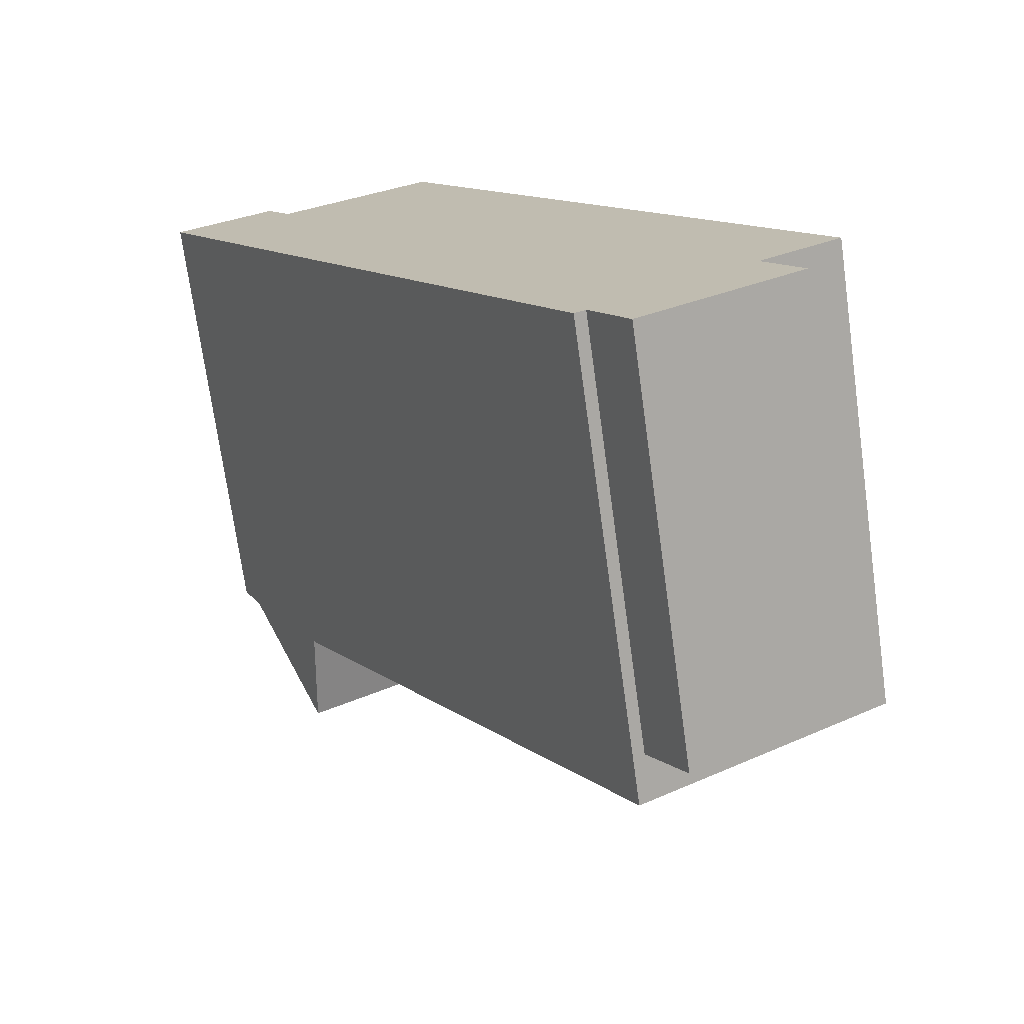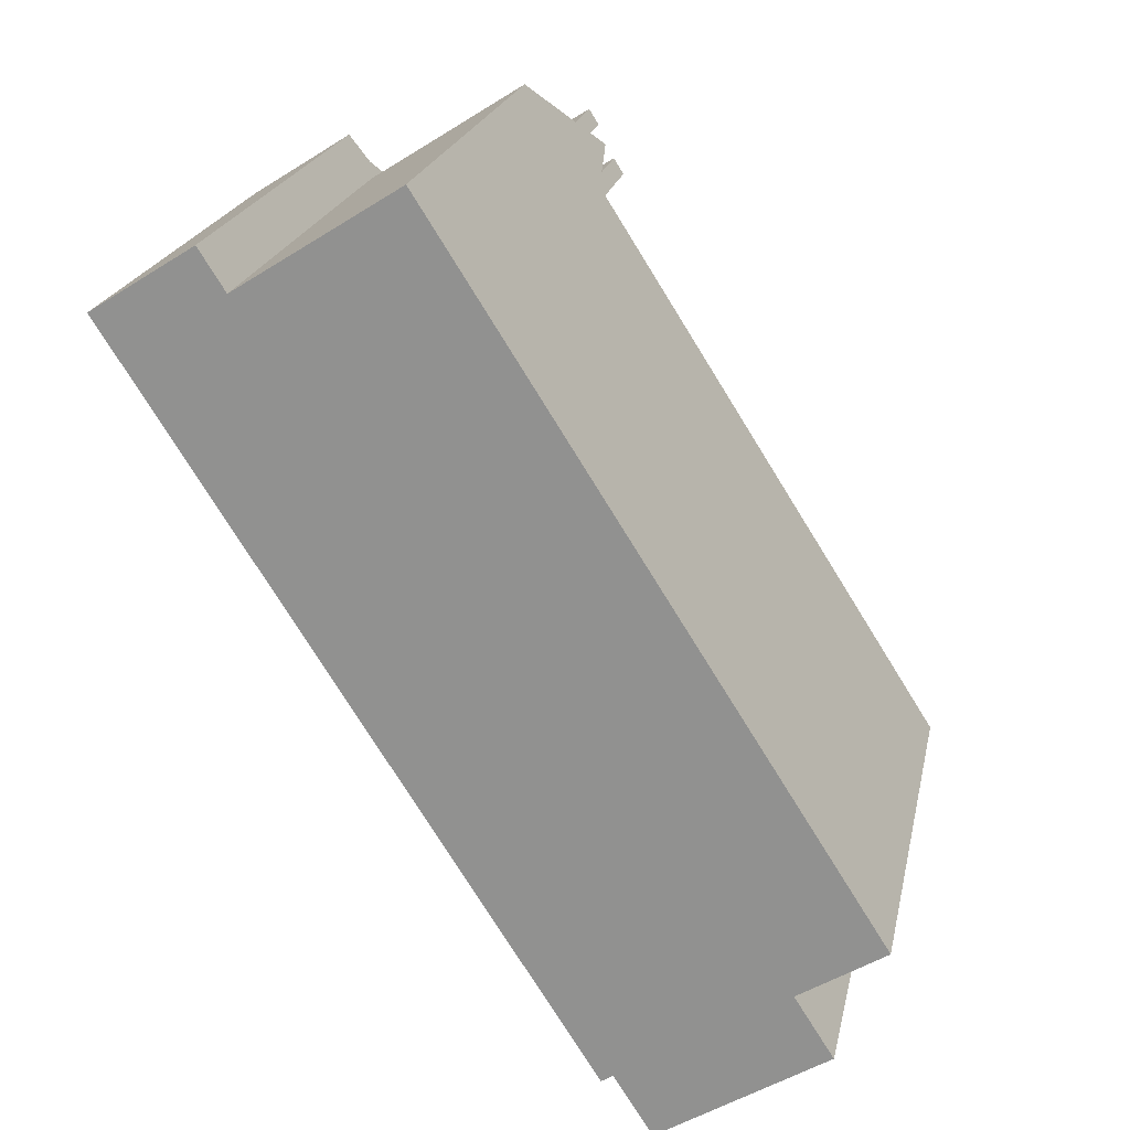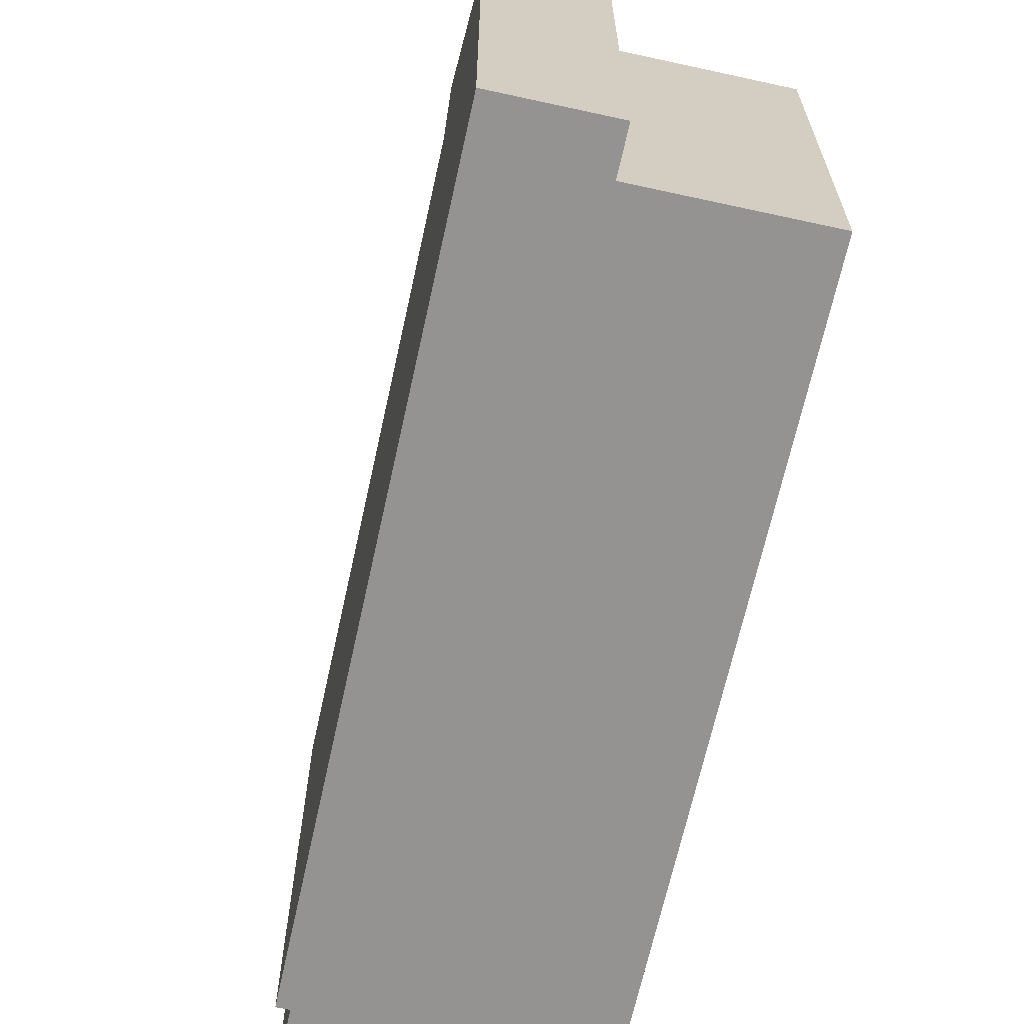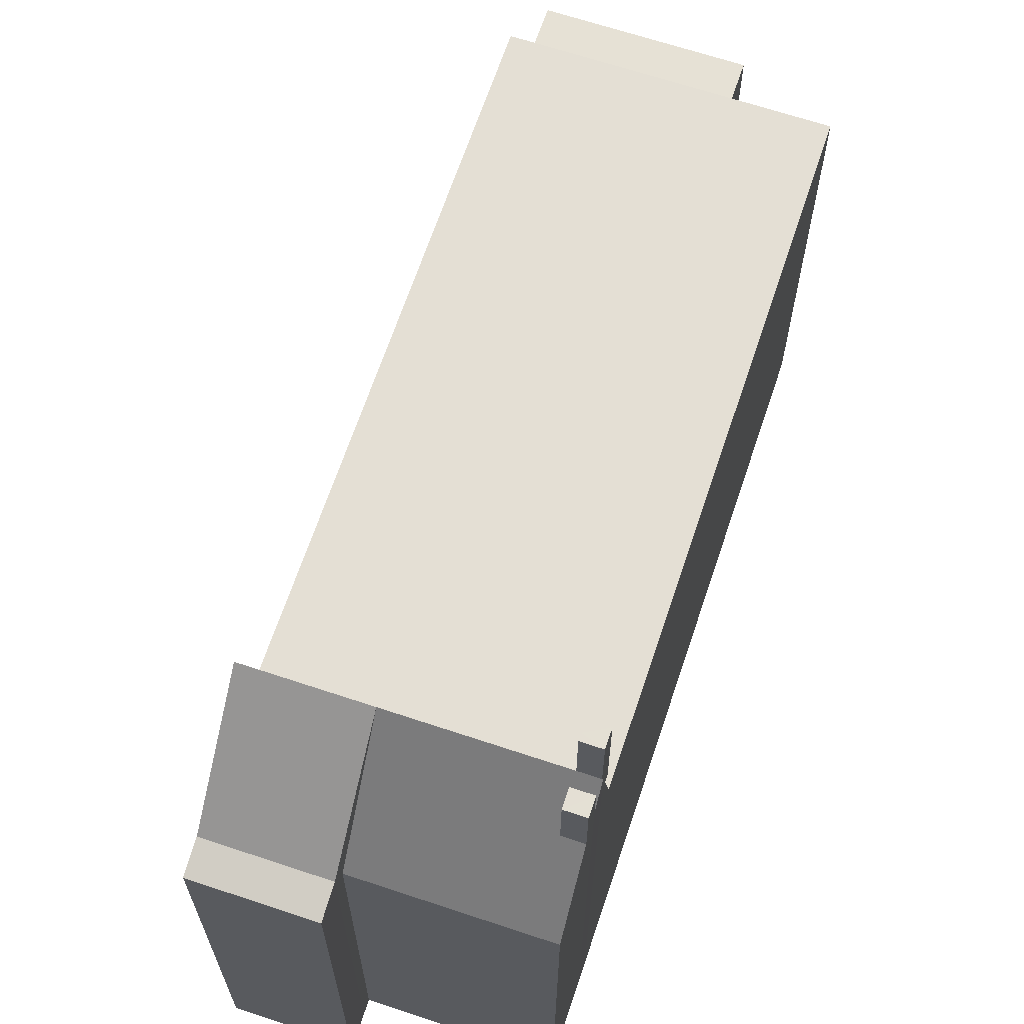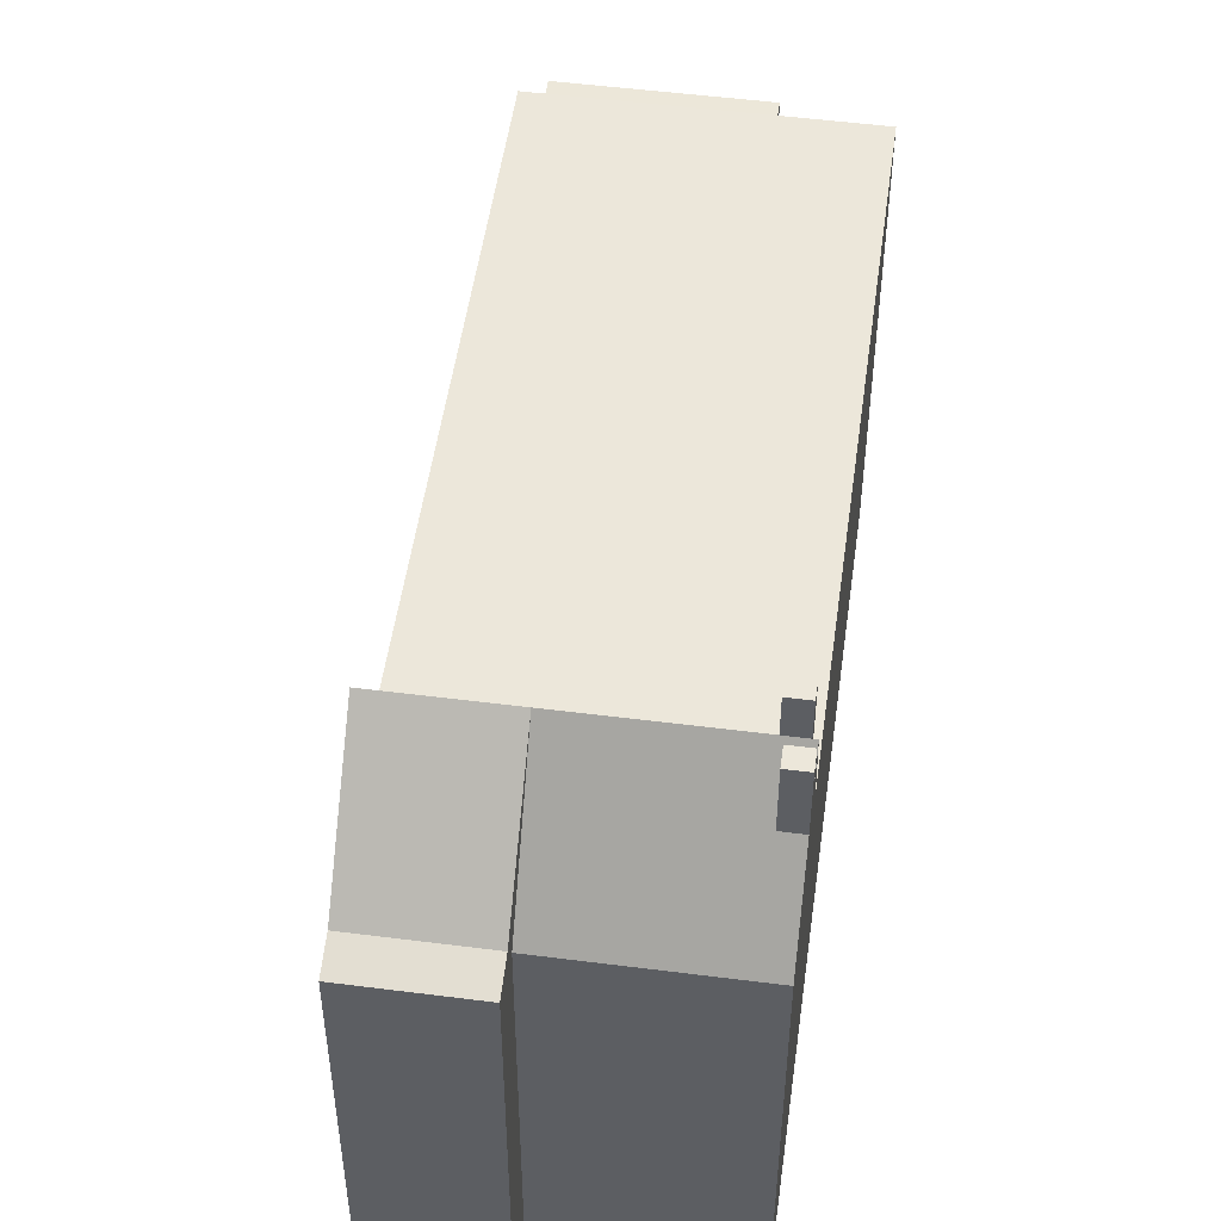
<metadata>
{"format":"obj","ext":"obj","renderer":"f3d","projection":"perspective","resolution":1024,"background":"white","views":[{"elev":-72.3,"azim":7.9,"up":"+Z"},{"elev":21.5,"azim":11.8,"up":"+Z"},{"elev":-66.8,"azim":-44.9,"up":"+Y"},{"elev":66.3,"azim":-14.0,"up":"+Y"},{"elev":51.3,"azim":-24.6,"up":"+Y"}]}
</metadata>
<code>
v -1.814 5.863 2.081
v 0.2428 5.863 -1.487
v -0.9963 5.863 -2.277
v -3.165 5.863 1.219
v 0.2428 5.863 -1.487
v 2.299 5.863 -5.055
v 1.173 5.863 -5.773
v -0.9963 5.863 -2.277
v -0.4626 5.863 2.942
v 1.482 5.863 -0.6977
v 0.2428 5.863 -1.487
v -1.814 5.863 2.081
v 1.482 5.863 -0.6977
v 3.426 5.863 -4.337
v 2.299 5.863 -5.055
v 0.2428 5.863 -1.487
v -6.797 5.863 3.783
v -1.814 5.863 2.081
v -3.165 5.863 1.219
v -6.797 5.863 3.783
v -0.9436 5.862 7.514
v -1.814 5.863 2.081
v -6.797 5.863 3.783
v -3.165 5.863 1.219
v -0.9963 5.863 -2.277
v -0.9963 5.863 -2.277
v 1.173 5.863 -5.773
v 2.327 5.863 -9.916
v -6.797 5.863 3.783
v -0.9963 5.863 -2.277
v 2.327 5.863 -9.916
v 1.173 5.863 -5.773
v 2.299 5.863 -5.055
v 2.327 5.863 -9.916
v -0.9436 5.862 7.514
v 1.482 5.863 -0.6977
v -0.4626 5.863 2.942
v -1.814 5.863 2.081
v -0.9436 5.862 7.514
v -0.4626 5.863 2.942
v -0.9436 5.862 7.514
v 6.386 5.863 -7.33
v 1.482 5.863 -0.6977
v 2.299 5.863 -5.055
v 3.426 5.863 -4.337
v 6.386 5.863 -7.33
v 1.482 5.863 -0.6977
v 6.386 5.863 -7.33
v 3.426 5.863 -4.337
v 2.299 5.863 -5.055
v 6.386 5.863 -7.33
v 2.327 5.863 -9.916
v -0.7844 5.862 7.264
v 8.456 5.862 -6.01
v 6.386 5.863 -7.33
v -0.7844 5.862 7.264
v -0.7743 5.862 7.27
v 8.456 5.862 -6.01
v -0.9436 5.862 7.514
v -0.7844 5.862 7.264
v 6.386 5.863 -7.33
v -0.4896 5.862 7.803
v -0.3884 5.862 7.868
v 8.456 5.862 -6.01
v -0.7743 5.862 7.27
v -0.3304 5.862 7.554
v 8.456 5.862 -6.01
v -0.4896 5.862 7.803
v 8.456 5.862 -6.01
v -0.3304 5.862 7.554
v -6.797 5.863 3.783
v 2.327 5.863 -9.916
v 2.047 5.863 -10.09
v 2.327 4.666 -9.916
v 6.386 4.667 -7.33
v 3.268 4.62 -11.39
v 3.268 4.62 -11.39
v 6.386 4.667 -7.33
v 7.327 4.62 -8.806
v -1.691 8.748 8.911
v -0.9835 8.747 8.802
v -1.438 8.748 8.512
v -1.691 8.748 8.911
v -1.237 8.748 9.2
v -0.9835 8.747 8.802
v -0.9436 8.748 7.514
v -0.3304 8.747 7.554
v -0.7844 8.748 7.264
v -0.9436 8.748 7.514
v -0.4896 8.748 7.803
v -0.3304 8.747 7.554
v -0.9436 8.748 7.514
v -0.5844 8.748 7.952
v -0.4896 8.748 7.803
v -1.038 8.748 7.663
v -0.5844 8.748 7.952
v -0.9436 8.748 7.514
v -4.636 8.337 5.903
v -0.9835 7.683 8.802
v -0.7254 8.337 8.396
v -5.979 4.941 8.011
v -2.068 4.941 10.5
v -1.237 7.042 9.2
v -4.636 8.337 5.903
v -1.438 7.684 8.512
v -0.9835 7.683 8.802
v -4.636 8.337 5.903
v -1.632 7.193 8.817
v -1.438 7.684 8.512
v -5.979 4.941 8.011
v -1.237 7.042 9.2
v -1.691 7.042 8.911
v -5.979 4.941 8.011
v -1.691 7.042 8.911
v -4.636 8.337 5.903
v -4.636 8.337 5.903
v -1.691 7.042 8.911
v -1.632 7.193 8.817
v -7.134 8.337 4.311
v -4.636 8.337 5.903
v -6.797 5.863 3.783
v -6.797 5.863 3.783
v -4.636 8.337 5.903
v -0.9436 5.862 7.514
v -0.7254 8.337 8.396
v -0.3884 5.862 7.868
v -0.4896 5.862 7.803
v -4.636 8.337 5.903
v -0.7254 8.337 8.396
v -0.8822 6.559 7.762
v -4.636 8.337 5.903
v -1.038 6.56 7.663
v -0.9436 5.862 7.514
v -4.636 8.337 5.903
v -0.8822 6.559 7.762
v -1.038 6.56 7.663
v -0.7254 8.337 8.396
v -0.4896 5.862 7.803
v -0.5844 6.558 7.952
v -0.8822 6.559 7.762
v -0.7254 8.337 8.396
v -0.5844 6.558 7.952
v -8.668 5.528 6.719
v -6.17 5.529 8.311
v -5.979 5.879 8.011
v -7.253 6.977 5.875
v -6.605 7.02 6.236
v -6.245 7.679 5.671
v -6.881 7.657 5.292
v -6.605 7.02 6.236
v -5.956 7.064 6.596
v -5.609 7.701 6.051
v -6.245 7.679 5.671
v -7.625 6.296 6.459
v -6.964 6.362 6.8
v -6.605 7.02 6.236
v -7.253 6.977 5.875
v -6.964 6.362 6.8
v -6.304 6.428 7.142
v -5.956 7.064 6.596
v -6.605 7.02 6.236
v -7.253 6.977 5.875
v -6.881 7.657 5.292
v -7.134 8.337 4.311
v -8.668 5.528 6.719
v -7.253 6.977 5.875
v -7.134 8.337 4.311
v -7.134 8.337 4.311
v -6.881 7.657 5.292
v -6.245 7.679 5.671
v -6.245 7.679 5.671
v -5.609 7.701 6.051
v -4.636 8.337 5.903
v -7.134 8.337 4.311
v -6.245 7.679 5.671
v -4.636 8.337 5.903
v -5.956 7.064 6.596
v -4.636 8.337 5.903
v -5.609 7.701 6.051
v -8.668 5.528 6.719
v -6.964 6.362 6.8
v -7.625 6.296 6.459
v -8.668 5.528 6.719
v -7.625 6.296 6.459
v -7.253 6.977 5.875
v -8.668 5.528 6.719
v -5.979 5.879 8.011
v -6.964 6.362 6.8
v -6.304 6.428 7.142
v -5.979 5.879 8.011
v -5.956 7.064 6.596
v -6.964 6.362 6.8
v -5.979 5.879 8.011
v -6.304 6.428 7.142
v -5.979 5.879 8.011
v -4.636 8.337 5.903
v -5.956 7.064 6.596
v -9.116 5.298 7.423
v -6.17 5.529 8.311
v -8.668 5.528 6.719
v -9.116 5.298 7.423
v -6.618 5.298 9.015
v -6.17 5.529 8.311
v -0.3884 -5.978 7.868
v 8.456 -5.978 -6.01
v 8.456 5.862 -6.01
v -0.3884 5.862 7.868
v -1.237 8.748 9.2
v -0.9835 7.683 8.802
v -0.9835 8.747 8.802
v -1.237 8.748 9.2
v -1.237 7.042 9.2
v -0.9835 7.683 8.802
v -1.653 -5.978 9.852
v -1.237 -5.978 9.2
v -1.237 7.042 9.2
v -2.068 4.941 10.5
v -2.068 -5.978 10.5
v -1.653 -5.978 9.852
v -2.068 4.941 10.5
v -1.653 -5.978 9.852
v -1.237 7.042 9.2
v -0.8544 -5.978 8.599
v -0.7254 -5.978 8.396
v -0.7254 8.337 8.396
v -0.9835 7.683 8.802
v -0.9835 -5.978 8.802
v -0.8544 -5.978 8.599
v -0.9835 7.683 8.802
v -0.8544 -5.978 8.599
v -0.7254 8.337 8.396
v -0.7254 -5.978 8.396
v -0.3884 -5.978 7.868
v -0.3884 5.862 7.868
v -0.7254 8.337 8.396
v -1.237 -5.978 9.2
v -0.9835 -5.978 8.802
v -0.9835 7.683 8.802
v -1.237 7.042 9.2
v 6.386 5.863 -7.33
v 7.421 -5.978 -6.67
v 6.386 4.667 -7.33
v 6.386 4.667 -7.33
v 7.421 -5.978 -6.67
v 6.386 -5.978 -7.33
v 7.421 -5.978 -6.67
v 8.456 5.862 -6.01
v 8.456 -5.978 -6.01
v 6.386 5.863 -7.33
v 8.456 5.862 -6.01
v 7.421 -5.978 -6.67
v 2.327 5.863 -9.916
v 6.386 5.863 -7.33
v 6.386 4.667 -7.33
v 2.327 4.666 -9.916
v 2.047 5.863 -10.09
v 2.327 4.666 -9.916
v 2.327 -5.978 -9.916
v 2.047 -5.978 -10.09
v 2.047 5.863 -10.09
v 2.327 5.863 -9.916
v 2.327 4.666 -9.916
v -6.797 5.863 3.783
v 2.047 5.863 -10.09
v 2.047 -5.978 -10.09
v -6.797 -5.978 3.783
v -7.134 8.337 4.311
v -6.797 5.863 3.783
v -6.797 -5.978 3.783
v -7.134 -5.978 4.311
v -8.668 5.528 6.719
v -7.134 8.337 4.311
v -7.134 -5.978 4.311
v -8.668 -5.978 6.719
v -9.116 5.298 7.423
v -8.892 -5.978 7.071
v -9.116 -5.978 7.423
v -8.892 -5.978 7.071
v -8.668 5.528 6.719
v -8.668 -5.978 6.719
v -9.116 5.298 7.423
v -8.668 5.528 6.719
v -8.892 -5.978 7.071
v 6.386 -5.978 -7.33
v 7.327 -5.978 -8.806
v 7.327 4.62 -8.806
v 6.386 4.667 -7.33
v 3.268 4.62 -11.39
v 7.327 4.62 -8.806
v 7.327 -5.978 -8.806
v 3.268 -5.978 -11.39
v 2.327 4.666 -9.916
v 2.797 -5.978 -10.65
v 2.327 -5.978 -9.916
v 2.797 -5.978 -10.65
v 3.268 4.62 -11.39
v 3.268 -5.978 -11.39
v 2.327 4.666 -9.916
v 3.268 4.62 -11.39
v 2.797 -5.978 -10.65
v -1.691 7.042 8.911
v -1.237 7.042 9.2
v -1.237 8.748 9.2
v -1.691 8.748 8.911
v -1.438 8.748 8.512
v -0.9835 8.747 8.802
v -0.9835 7.683 8.802
v -1.438 7.684 8.512
v -1.691 8.748 8.911
v -1.632 7.193 8.817
v -1.691 7.042 8.911
v -1.691 8.748 8.911
v -1.438 7.684 8.512
v -1.632 7.193 8.817
v -1.691 8.748 8.911
v -1.438 8.748 8.512
v -1.438 7.684 8.512
v -0.8822 6.559 7.762
v -0.5844 6.558 7.952
v -0.5844 8.748 7.952
v -1.038 8.748 7.663
v -1.038 6.56 7.663
v -0.8822 6.559 7.762
v -1.038 8.748 7.663
v -0.8822 6.559 7.762
v -0.5844 8.748 7.952
v -0.5844 6.558 7.952
v -0.4896 5.862 7.803
v -0.4896 8.748 7.803
v -0.5844 8.748 7.952
v -0.4896 5.862 7.803
v -0.3304 5.862 7.554
v -0.3304 8.747 7.554
v -0.4896 8.748 7.803
v -1.038 8.748 7.663
v -0.9436 8.748 7.514
v -0.9436 5.862 7.514
v -1.038 6.56 7.663
v -0.9436 8.748 7.514
v -0.7844 8.748 7.264
v -0.7844 5.862 7.264
v -0.9436 5.862 7.514
v -4.024 -5.978 9.257
v -2.068 -5.978 10.5
v -2.068 4.941 10.5
v -5.979 4.941 8.011
v -5.979 -5.978 8.011
v -4.024 -5.978 9.257
v -5.979 4.941 8.011
v -4.024 -5.978 9.257
v -2.068 4.941 10.5
v -6.075 -5.978 8.161
v -5.979 4.941 8.011
v -5.979 5.879 8.011
v -6.075 -5.978 8.161
v -5.979 -5.978 8.011
v -5.979 4.941 8.011
v -6.17 5.529 8.311
v -6.17 -5.978 8.311
v -6.075 -5.978 8.161
v -6.17 5.529 8.311
v -6.075 -5.978 8.161
v -5.979 5.879 8.011
v -6.618 -5.978 9.015
v -6.17 -5.978 8.311
v -6.17 5.529 8.311
v -6.618 5.298 9.015
v -5.979 5.879 8.011
v -5.979 4.941 8.011
v -4.636 8.337 5.903
v -7.867 -5.978 8.219
v -6.618 -5.978 9.015
v -6.618 5.298 9.015
v -9.116 5.298 7.423
v -9.116 -5.978 7.423
v -7.867 -5.978 8.219
v -9.116 5.298 7.423
v -7.867 -5.978 8.219
v -6.618 5.298 9.015
v -0.7844 8.748 7.264
v -0.7743 5.862 7.27
v -0.7844 5.862 7.264
v -0.7743 5.862 7.27
v -0.3304 8.747 7.554
v -0.3304 5.862 7.554
v -0.7844 8.748 7.264
v -0.3304 8.747 7.554
v -0.7743 5.862 7.27
v -7.867 -5.978 8.219
v -9.116 -5.978 7.423
v -8.892 -5.978 7.071
v -8.668 -5.978 6.719
v -7.134 -5.978 4.311
v -6.797 -5.978 3.783
v 2.047 -5.978 -10.09
v 2.327 -5.978 -9.916
v 2.797 -5.978 -10.65
v 3.268 -5.978 -11.39
v 7.327 -5.978 -8.806
v 6.386 -5.978 -7.33
v 7.421 -5.978 -6.67
v 8.456 -5.978 -6.01
v -0.3884 -5.978 7.868
v -0.7254 -5.978 8.396
v -0.8544 -5.978 8.599
v -0.9835 -5.978 8.802
v -1.237 -5.978 9.2
v -1.653 -5.978 9.852
v -2.068 -5.978 10.5
v -4.024 -5.978 9.257
v -5.979 -5.978 8.011
v -6.075 -5.978 8.161
v -6.17 -5.978 8.311
v -6.618 -5.978 9.015
g CDNNDG02_0013760
f 4 1 2
f 2 3 4
f 8 5 6
f 6 7 8
f 12 9 10
f 10 11 12
f 16 13 14
f 14 15 16
f 17 18 19
f 20 21 22
f 23 24 25
f 26 27 28
f 29 30 31
f 32 33 34
f 35 36 37
f 38 39 40
f 41 42 43
f 44 45 46
f 47 48 49
f 50 51 52
f 53 54 55
f 56 57 58
f 59 60 61
f 62 63 64
f 65 66 67
f 68 69 70
f 71 72 73
f 74 75 76
f 77 78 79
f 80 81 82
f 83 84 85
f 86 87 88
f 89 90 91
f 92 93 94
f 95 96 97
f 98 99 100
f 101 102 103
f 104 105 106
f 107 108 109
f 110 111 112
f 113 114 115
f 116 117 118
f 119 120 121
f 122 123 124
f 125 126 127
f 128 129 130
f 131 132 133
f 134 135 136
f 137 138 139
f 140 141 142
f 143 144 145
f 147 148 149
f 146 147 149
f 151 152 153
f 150 151 153
f 155 156 157
f 154 155 157
f 159 160 161
f 158 159 161
f 162 163 164
f 165 166 167
f 168 169 170
f 171 172 173
f 174 175 176
f 177 178 179
f 180 181 182
f 183 184 185
f 186 187 188
f 189 190 191
f 192 193 194
f 195 196 197
f 198 199 200
f 201 202 203
f 207 204 205
f 205 206 207
f 208 209 210
f 211 212 213
f 214 215 216
f 217 218 219
f 220 221 222
f 223 224 225
f 226 227 228
f 229 230 231
f 233 234 232
f 232 234 235
f 237 238 239
f 236 237 239
f 240 241 242
f 243 244 245
f 246 247 248
f 249 250 251
f 255 252 254
f 253 254 252
f 257 258 259
f 256 257 259
f 260 261 262
f 263 265 266
f 263 264 265
f 270 267 268
f 268 269 270
f 271 273 274
f 273 271 272
f 275 276 277
f 278 279 280
f 281 282 283
f 285 286 284
f 284 286 287
f 290 288 289
f 288 290 291
f 292 293 294
f 295 296 297
f 298 299 300
f 304 302 303
f 304 301 302
f 306 307 308
f 305 306 308
f 309 310 311
f 312 313 314
f 315 316 317
f 318 319 320
f 321 322 323
f 324 325 326
f 329 327 328
f 327 329 330
f 331 333 334
f 331 332 333
f 336 337 338
f 335 336 338
f 339 341 342
f 339 340 341
f 343 344 345
f 346 347 348
f 349 350 351
f 352 353 354
f 355 356 357
f 358 359 360
f 361 362 363
f 365 366 367
f 364 365 367
f 368 369 370
f 371 372 373
f 374 375 376
f 377 378 379
f 380 381 382
f 383 384 385
f 386 387 388
f 414 389 413
f 413 389 412
f 390 391 389
f 412 389 411
f 391 392 389
f 392 393 411
f 411 393 394
f 404 410 403
f 394 395 396
f 400 397 399
f 396 397 400
f 410 408 409
f 397 398 399
f 411 389 392
f 396 400 394
f 400 401 403
f 403 401 402
f 394 400 403
f 408 410 407
f 411 403 410
f 404 405 410
f 405 406 410
f 394 403 411
f 407 410 406

</code>
